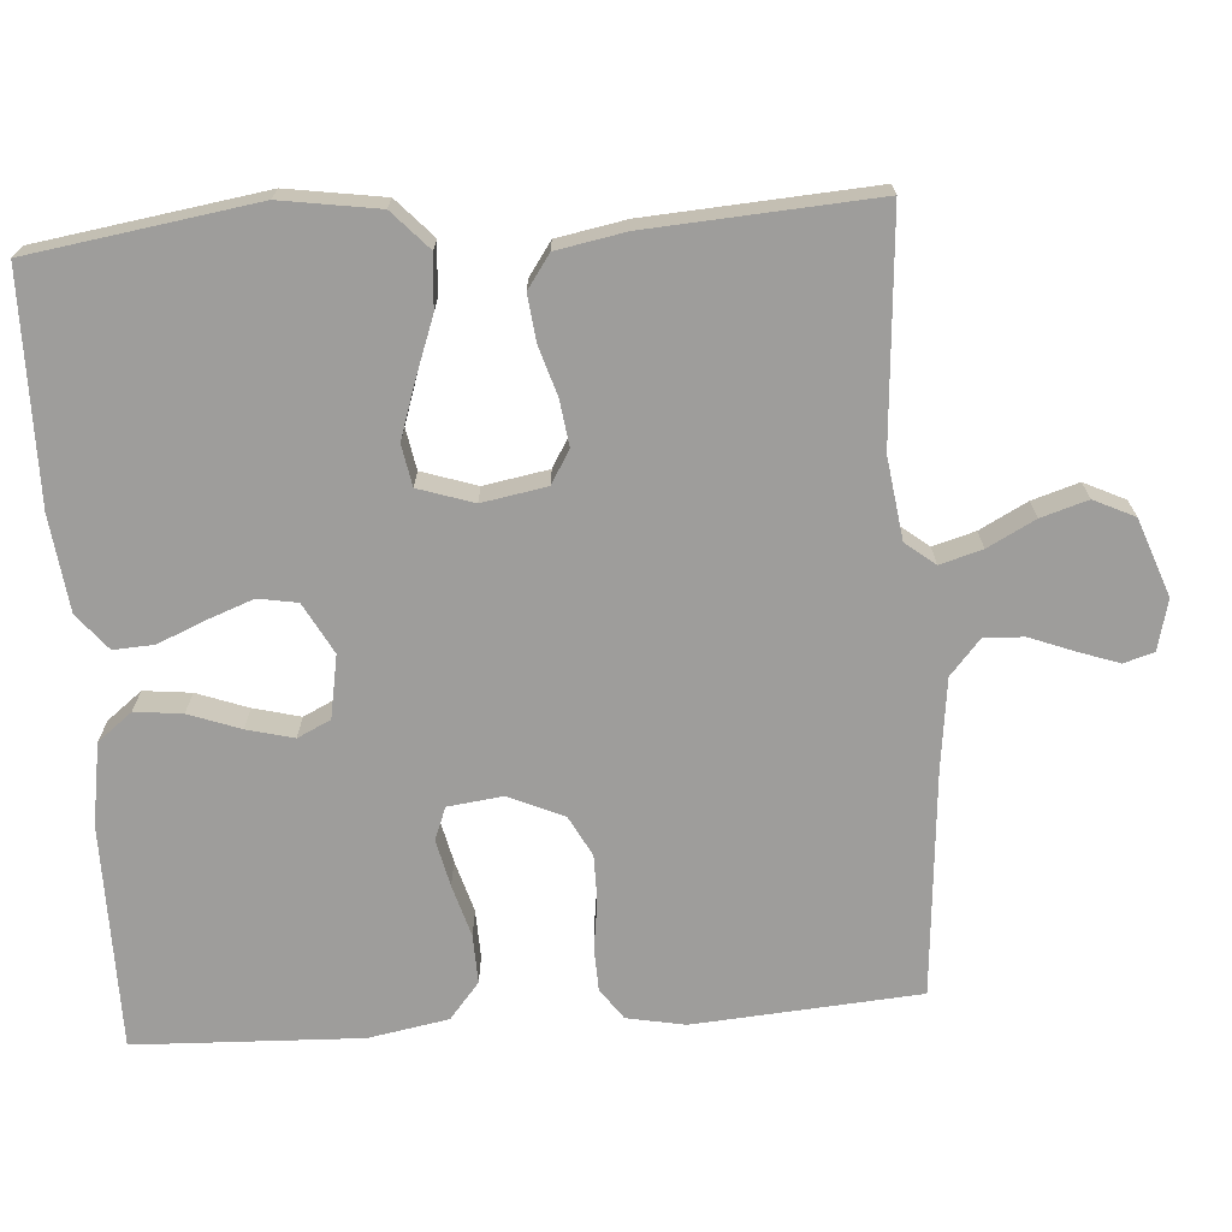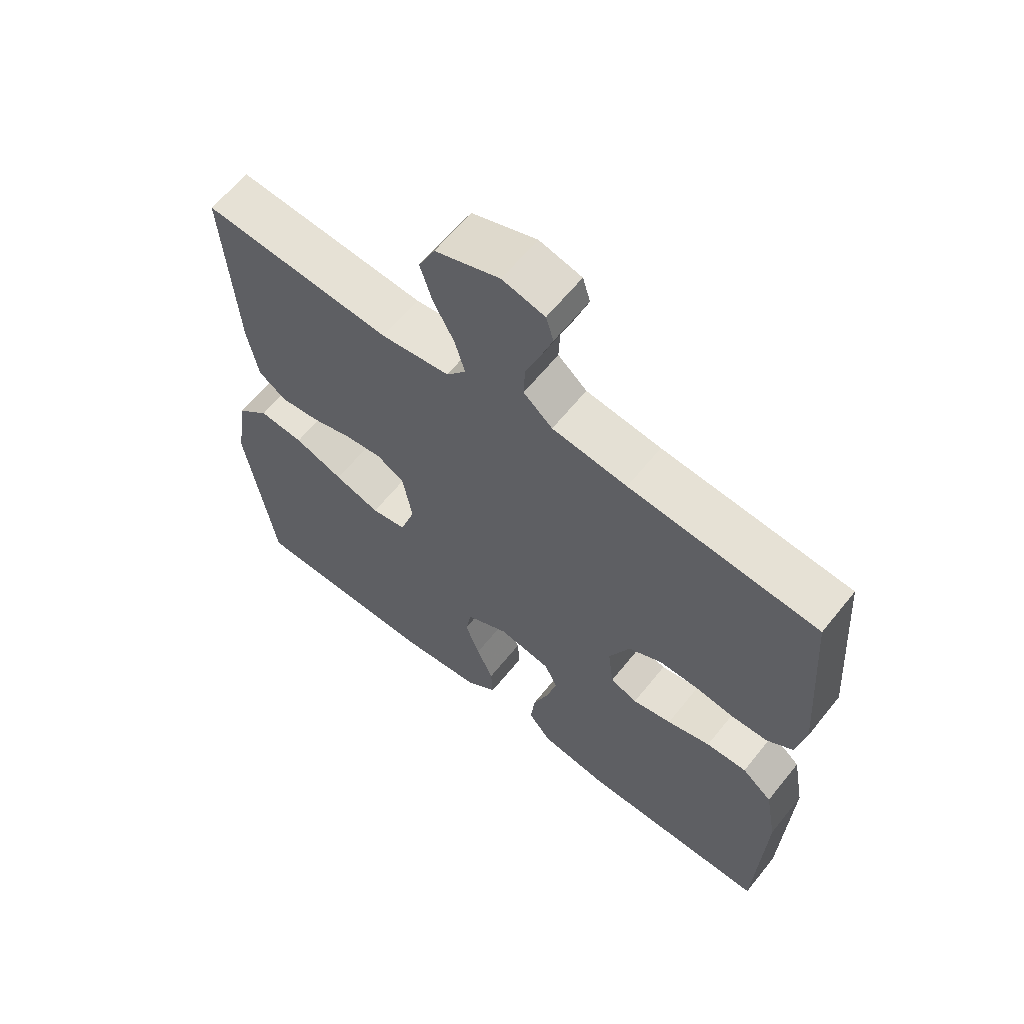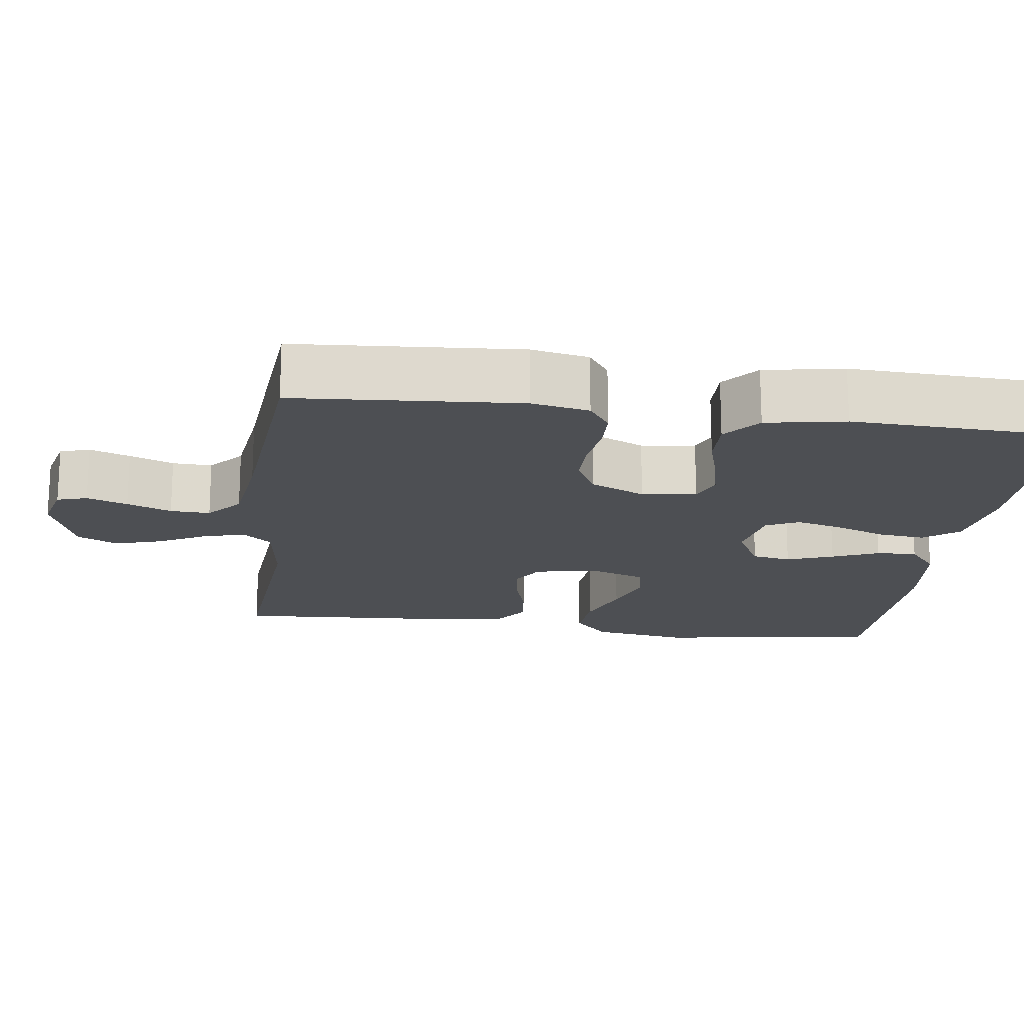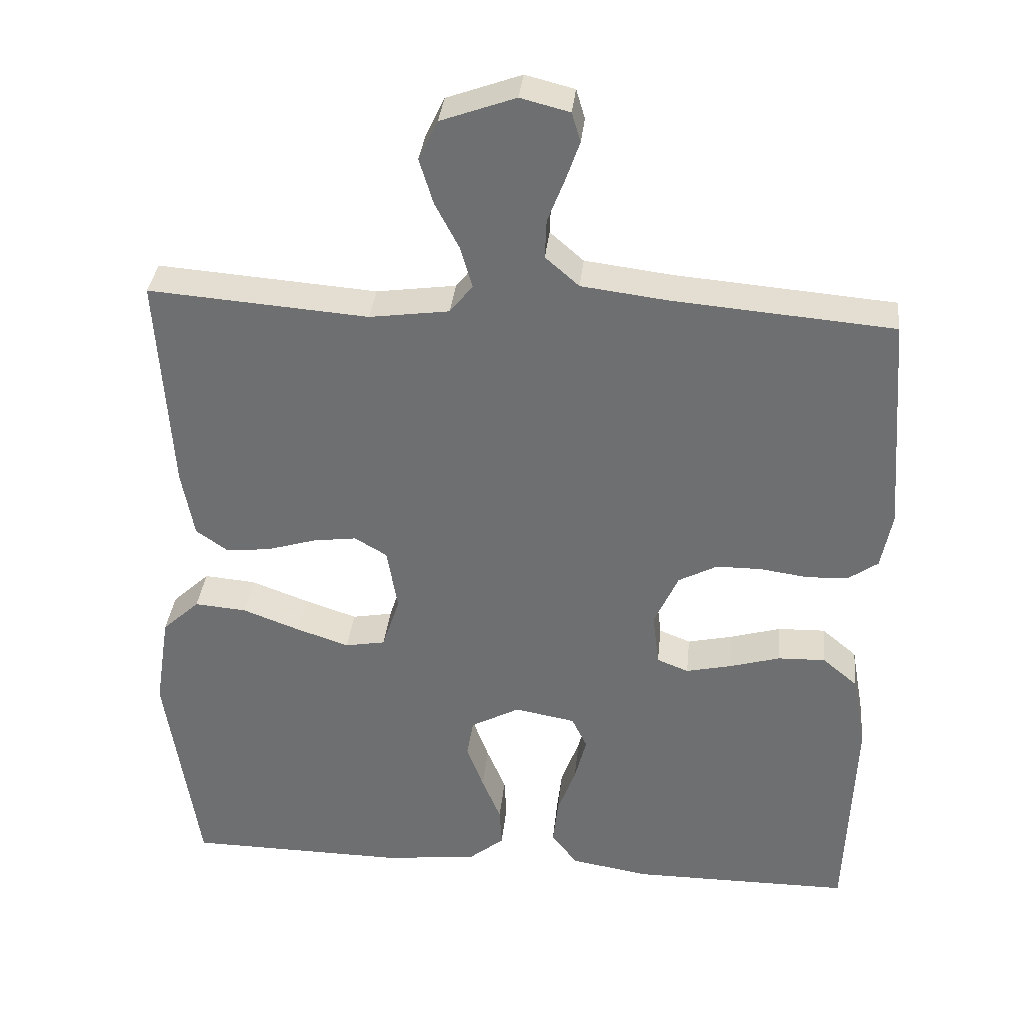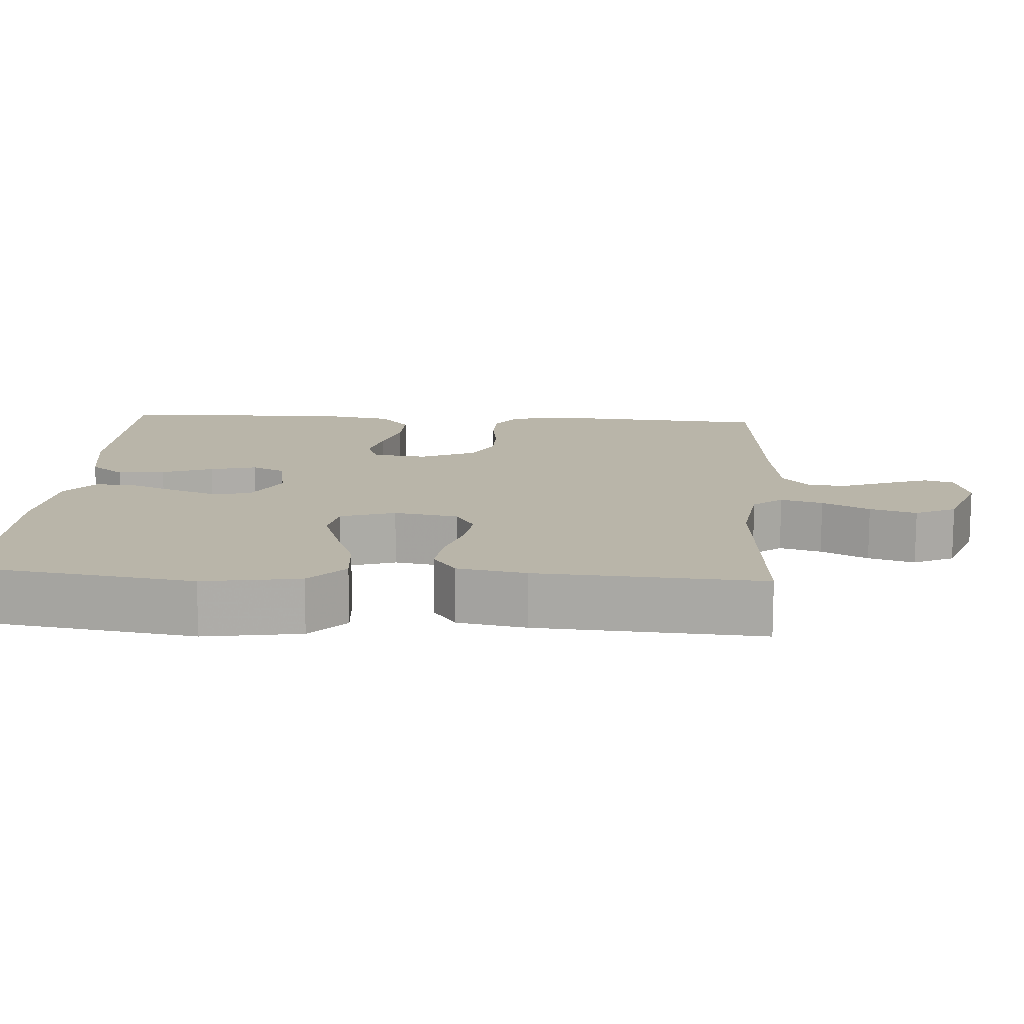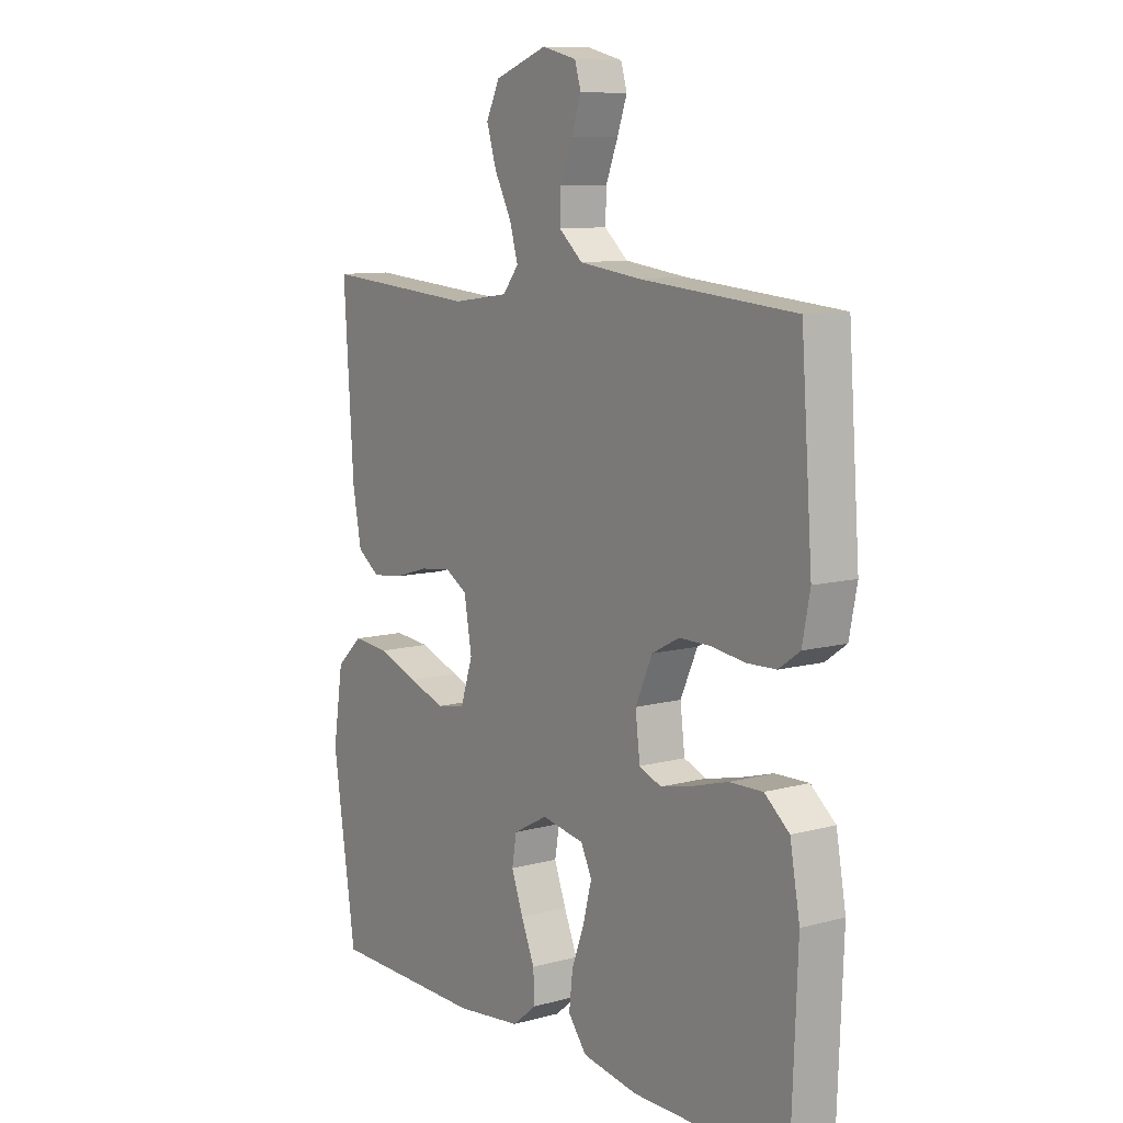
<metadata>
{"format":"obj","ext":"obj","renderer":"f3d","projection":"perspective","resolution":1024,"background":"white","views":[{"elev":-70.5,"azim":-85.9,"up":"+Y"},{"elev":62.5,"azim":38.7,"up":"+Z"},{"elev":-17.9,"azim":82.3,"up":"+Y"},{"elev":34.7,"azim":5.9,"up":"+Z"},{"elev":13.4,"azim":-86.3,"up":"+Y"},{"elev":9.6,"azim":54.9,"up":"+Z"}]}
</metadata>
<code>
v -0.5 0.07 -0.5
v -0.545 0.07 -0.2
v -0.525 0.07 -0.071
v -0.474 0.07 -0.024
v -0.403 0.07 -0.03
v -0.325 0.07 -0.059
v -0.253 0.07 -0.083
v -0.198 0.07 -0.073
v -0.174 0.07 0
v -0.189 0.07 0.086
v -0.233 0.07 0.112
v -0.293 0.07 0.104
v -0.359 0.07 0.084
v -0.42 0.07 0.077
v -0.464 0.07 0.108
v -0.481 0.07 0.2
v -0.5 0.07 0.5
v -0.2 0.07 0.477
v -0.091 0.07 0.492
v -0.06 0.07 0.531
v -0.076 0.07 0.587
v -0.109 0.07 0.65
v -0.128 0.07 0.712
v -0.102 0.07 0.766
v 0 0.07 0.803
v 0.067 0.07 0.786
v 0.079 0.07 0.746
v 0.06 0.07 0.692
v 0.037 0.07 0.633
v 0.035 0.07 0.58
v 0.081 0.07 0.54
v 0.2 0.07 0.525
v 0.5 0.07 0.5
v 0.522 0.07 0.2
v 0.507 0.07 0.123
v 0.466 0.07 0.094
v 0.409 0.07 0.092
v 0.345 0.07 0.101
v 0.283 0.07 0.101
v 0.23 0.07 0.073
v 0.197 0.07 0
v 0.206 0.07 -0.073
v 0.249 0.07 -0.09
v 0.311 0.07 -0.076
v 0.38 0.07 -0.056
v 0.445 0.07 -0.054
v 0.493 0.07 -0.094
v 0.512 0.07 -0.2
v 0.5 0.07 -0.5
v 0.2 0.07 -0.5
v 0.092 0.07 -0.482
v 0.056 0.07 -0.436
v 0.063 0.07 -0.373
v 0.088 0.07 -0.305
v 0.104 0.07 -0.243
v 0.083 0.07 -0.199
v 0 0.07 -0.184
v -0.067 0.07 -0.22
v -0.076 0.07 -0.272
v -0.053 0.07 -0.334
v -0.027 0.07 -0.396
v -0.024 0.07 -0.45
v -0.072 0.07 -0.489
v -0.2 0.07 -0.504
v -0.5 0 -0.5
v -0.545 0 -0.2
v -0.525 0 -0.071
v -0.474 0 -0.024
v -0.403 0 -0.03
v -0.325 0 -0.059
v -0.253 0 -0.083
v -0.198 0 -0.073
v -0.174 0 0
v -0.189 0 0.086
v -0.233 0 0.112
v -0.293 0 0.104
v -0.359 0 0.084
v -0.42 0 0.077
v -0.464 0 0.108
v -0.481 0 0.2
v -0.5 0 0.5
v -0.2 0 0.477
v -0.091 0 0.492
v -0.06 0 0.531
v -0.076 0 0.587
v -0.109 0 0.65
v -0.128 0 0.712
v -0.102 0 0.766
v 0 0 0.803
v 0.067 0 0.786
v 0.079 0 0.746
v 0.06 0 0.692
v 0.037 0 0.633
v 0.035 0 0.58
v 0.081 0 0.54
v 0.2 0 0.525
v 0.5 0 0.5
v 0.522 0 0.2
v 0.507 0 0.123
v 0.466 0 0.094
v 0.409 0 0.092
v 0.345 0 0.101
v 0.283 0 0.101
v 0.23 0 0.073
v 0.197 0 0
v 0.206 0 -0.073
v 0.249 0 -0.09
v 0.311 0 -0.076
v 0.38 0 -0.056
v 0.445 0 -0.054
v 0.493 0 -0.094
v 0.512 0 -0.2
v 0.5 0 -0.5
v 0.2 0 -0.5
v 0.092 0 -0.482
v 0.056 0 -0.436
v 0.063 0 -0.373
v 0.088 0 -0.305
v 0.104 0 -0.243
v 0.083 0 -0.199
v 0 0 -0.184
v -0.067 0 -0.22
v -0.076 0 -0.272
v -0.053 0 -0.334
v -0.027 0 -0.396
v -0.024 0 -0.45
v -0.072 0 -0.489
v -0.2 0 -0.504
f 4 5 6
f 3 4 6
f 2 3 6
f 1 2 6
f 64 1 6
f 63 64 6
f 62 63 6
f 61 62 6
f 60 61 6
f 59 60 6 7
f 58 59 7 8
f 57 58 8 9
f 56 57 9 10
f 52 53 54
f 51 52 54
f 50 51 54
f 49 50 54
f 48 49 54
f 47 48 54
f 46 47 54
f 45 46 54
f 44 45 54
f 43 44 54 55
f 42 43 55 56
f 36 37 38
f 35 36 38
f 34 35 38
f 33 34 38
f 32 33 38
f 31 32 38 39
f 30 31 39 40
f 27 28 29
f 26 27 29
f 25 26 29
f 24 25 29
f 23 24 29
f 22 23 29
f 21 22 29
f 20 21 29 30
f 30 40 41
f 20 30 41
f 19 20 41
f 16 17 18
f 15 16 18
f 14 15 18
f 13 14 18
f 12 13 18
f 11 12 18 19
f 42 56 10
f 41 42 10
f 19 41 10
f 10 11 19
f 70 69 68
f 70 68 67
f 70 67 66
f 70 66 65
f 70 65 128
f 70 128 127
f 70 127 126
f 70 126 125
f 70 125 124
f 71 70 124 123
f 72 71 123 122
f 73 72 122 121
f 74 73 121 120
f 118 117 116
f 118 116 115
f 118 115 114
f 118 114 113
f 118 113 112
f 118 112 111
f 118 111 110
f 118 110 109
f 118 109 108
f 119 118 108 107
f 120 119 107 106
f 102 101 100
f 102 100 99
f 102 99 98
f 102 98 97
f 102 97 96
f 103 102 96 95
f 104 103 95 94
f 93 92 91
f 93 91 90
f 93 90 89
f 93 89 88
f 93 88 87
f 93 87 86
f 93 86 85
f 94 93 85 84
f 105 104 94
f 105 94 84
f 105 84 83
f 82 81 80
f 82 80 79
f 82 79 78
f 82 78 77
f 82 77 76
f 83 82 76 75
f 74 120 106
f 74 106 105
f 74 105 83
f 83 75 74
f 1 65 66 2
f 2 66 67 3
f 3 67 68 4
f 4 68 69 5
f 5 69 70 6
f 6 70 71 7
f 7 71 72 8
f 8 72 73 9
f 9 73 74 10
f 10 74 75 11
f 11 75 76 12
f 12 76 77 13
f 13 77 78 14
f 14 78 79 15
f 15 79 80 16
f 16 80 81 17
f 17 81 82 18
f 18 82 83 19
f 19 83 84 20
f 20 84 85 21
f 21 85 86 22
f 22 86 87 23
f 23 87 88 24
f 24 88 89 25
f 25 89 90 26
f 26 90 91 27
f 27 91 92 28
f 28 92 93 29
f 29 93 94 30
f 30 94 95 31
f 31 95 96 32
f 32 96 97 33
f 33 97 98 34
f 34 98 99 35
f 35 99 100 36
f 36 100 101 37
f 37 101 102 38
f 38 102 103 39
f 39 103 104 40
f 40 104 105 41
f 41 105 106 42
f 42 106 107 43
f 43 107 108 44
f 44 108 109 45
f 45 109 110 46
f 46 110 111 47
f 47 111 112 48
f 48 112 113 49
f 49 113 114 50
f 50 114 115 51
f 51 115 116 52
f 52 116 117 53
f 53 117 118 54
f 54 118 119 55
f 55 119 120 56
f 56 120 121 57
f 57 121 122 58
f 58 122 123 59
f 59 123 124 60
f 60 124 125 61
f 61 125 126 62
f 62 126 127 63
f 63 127 128 64
f 64 128 65 1

</code>
